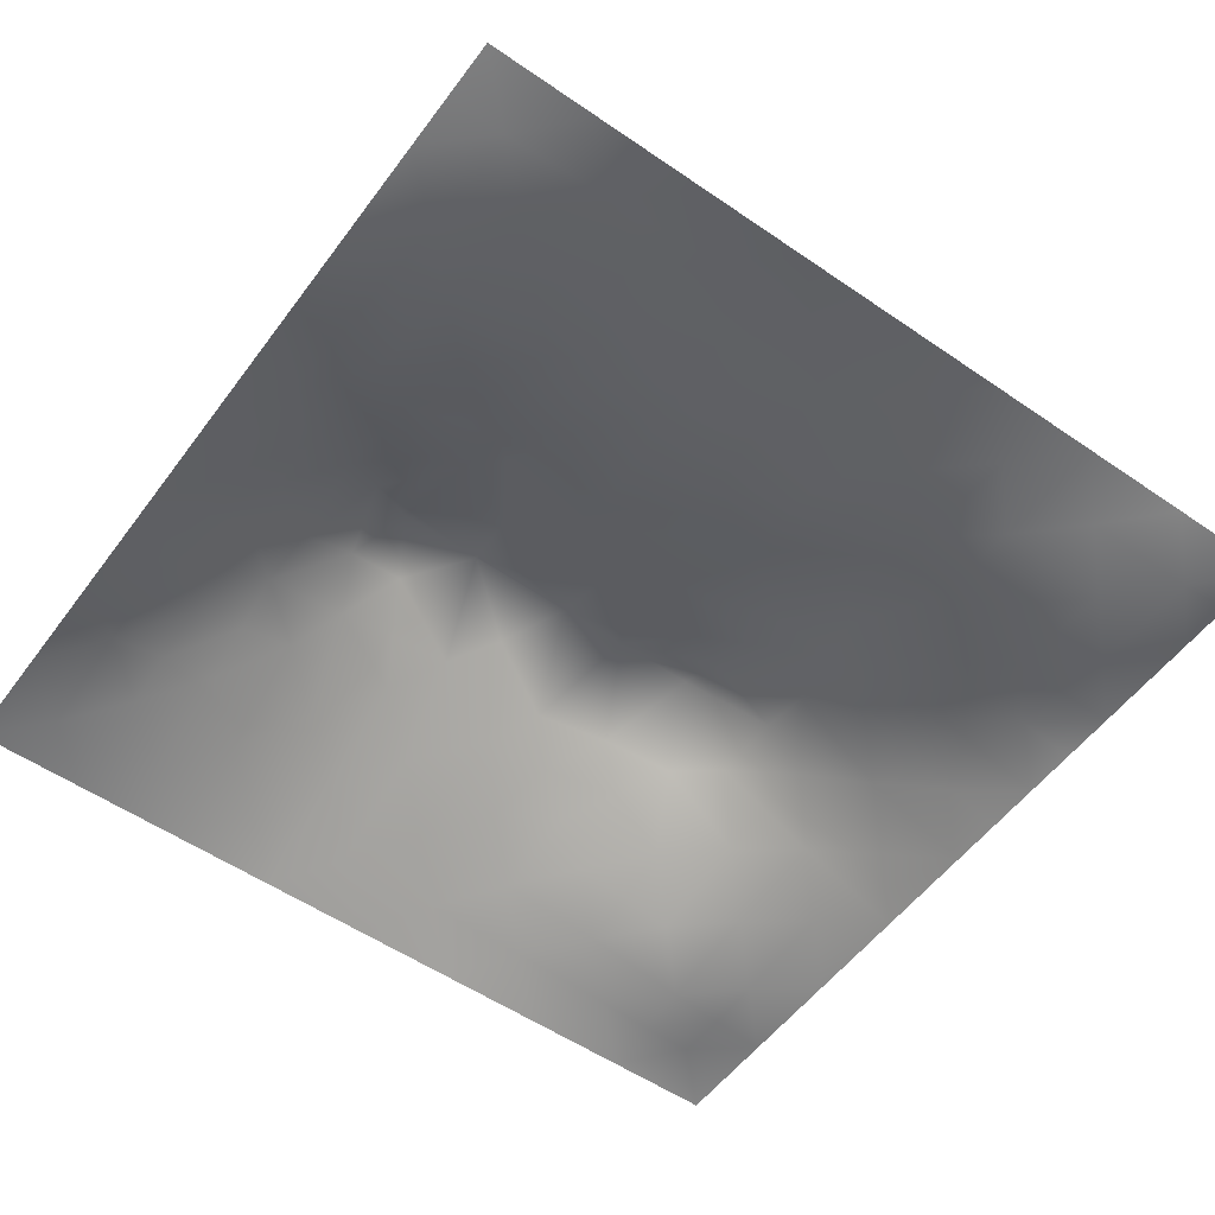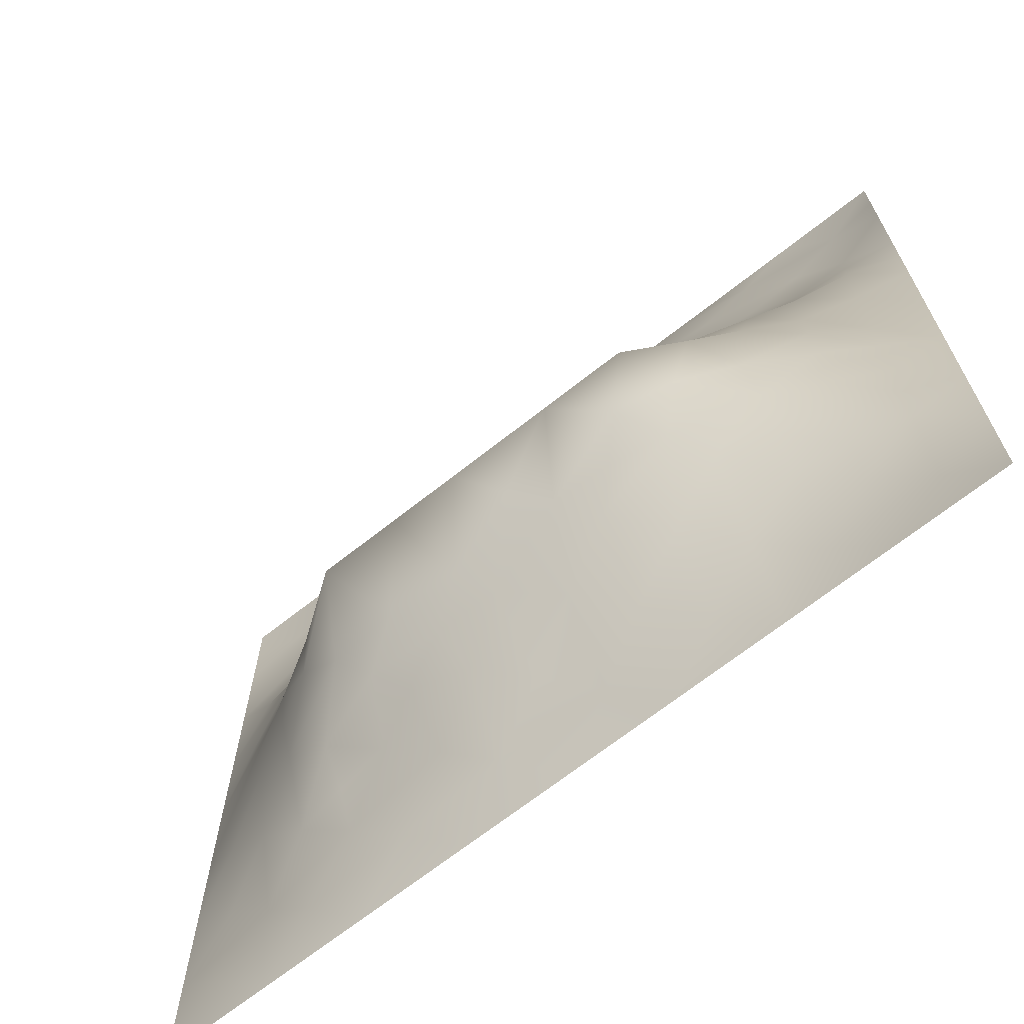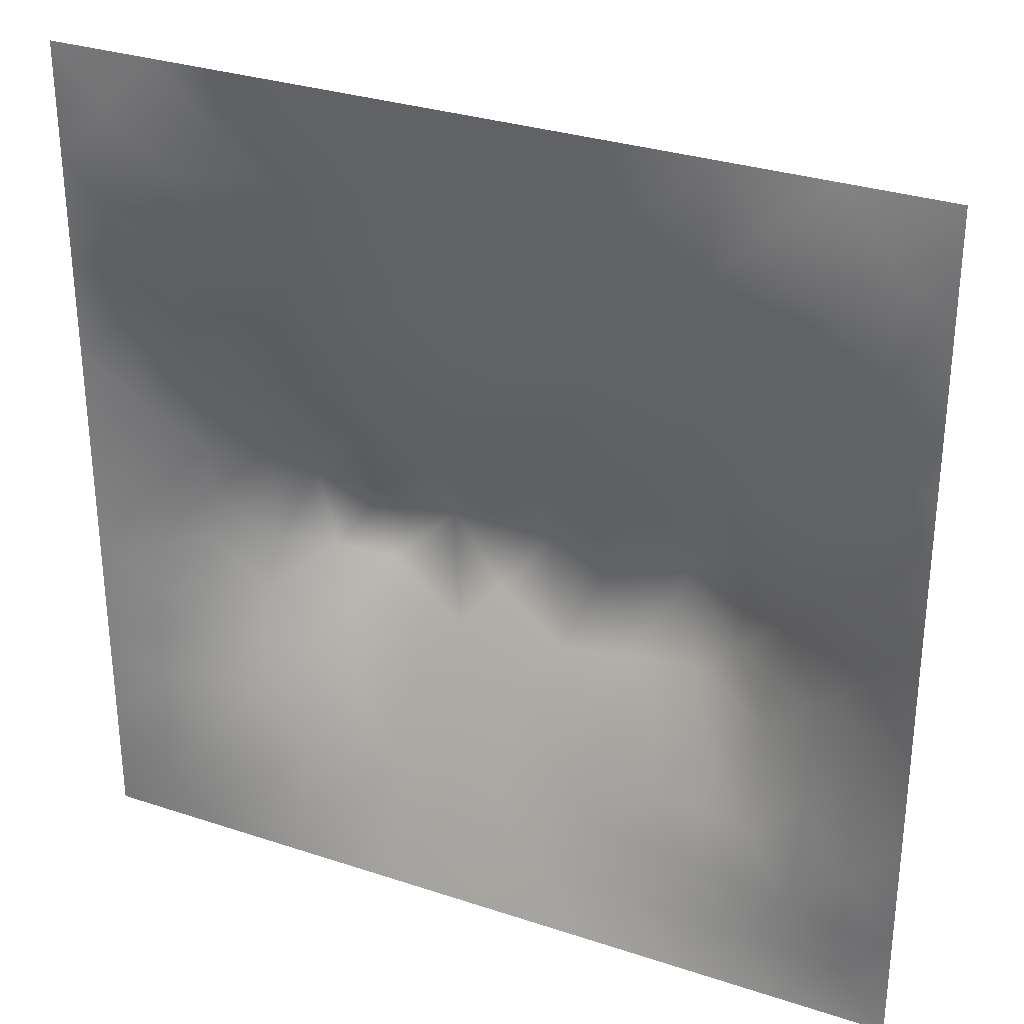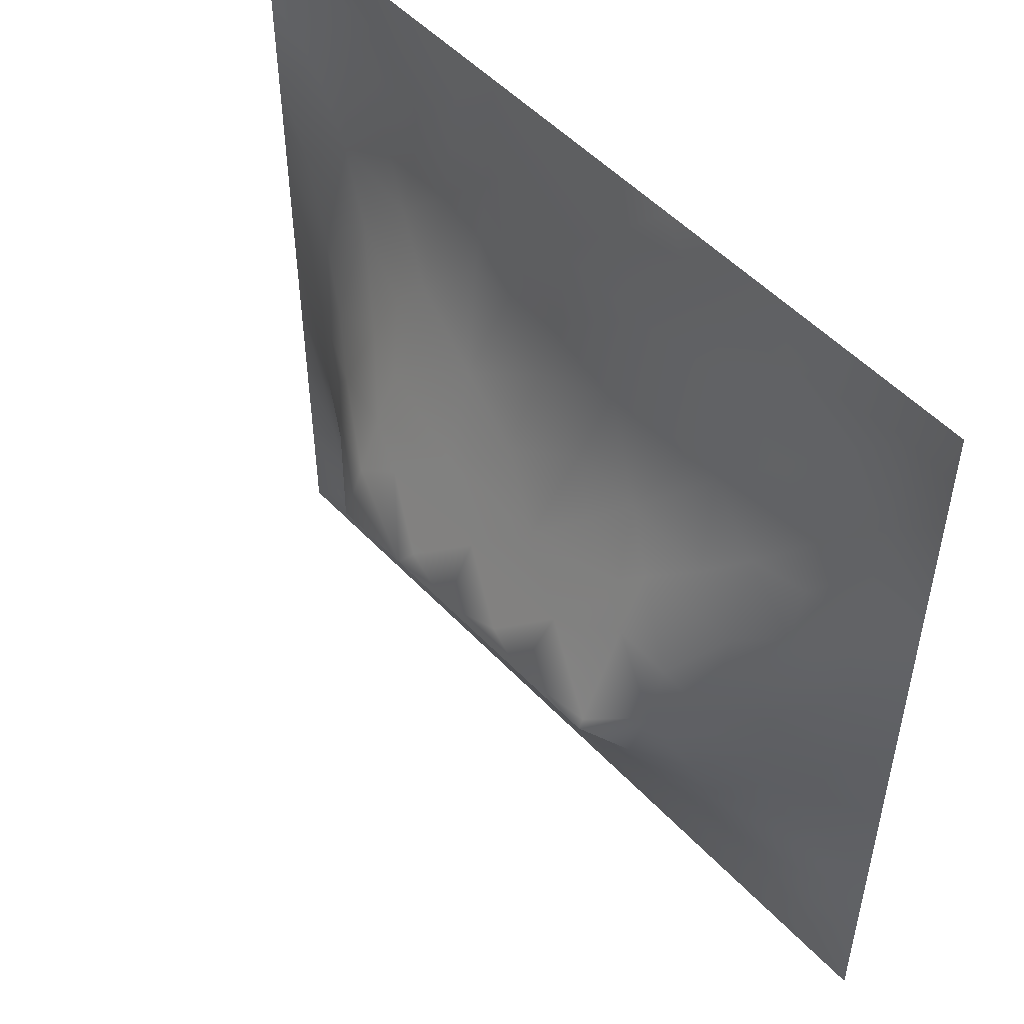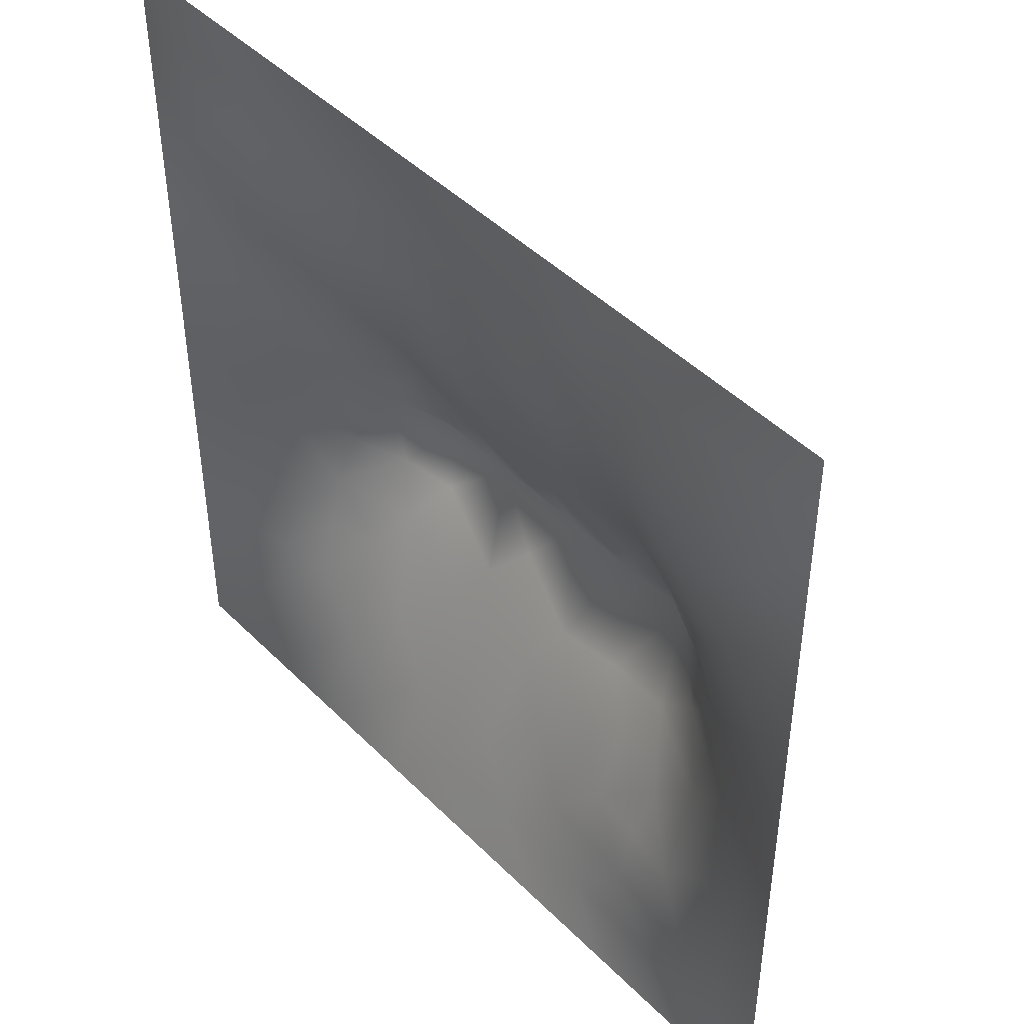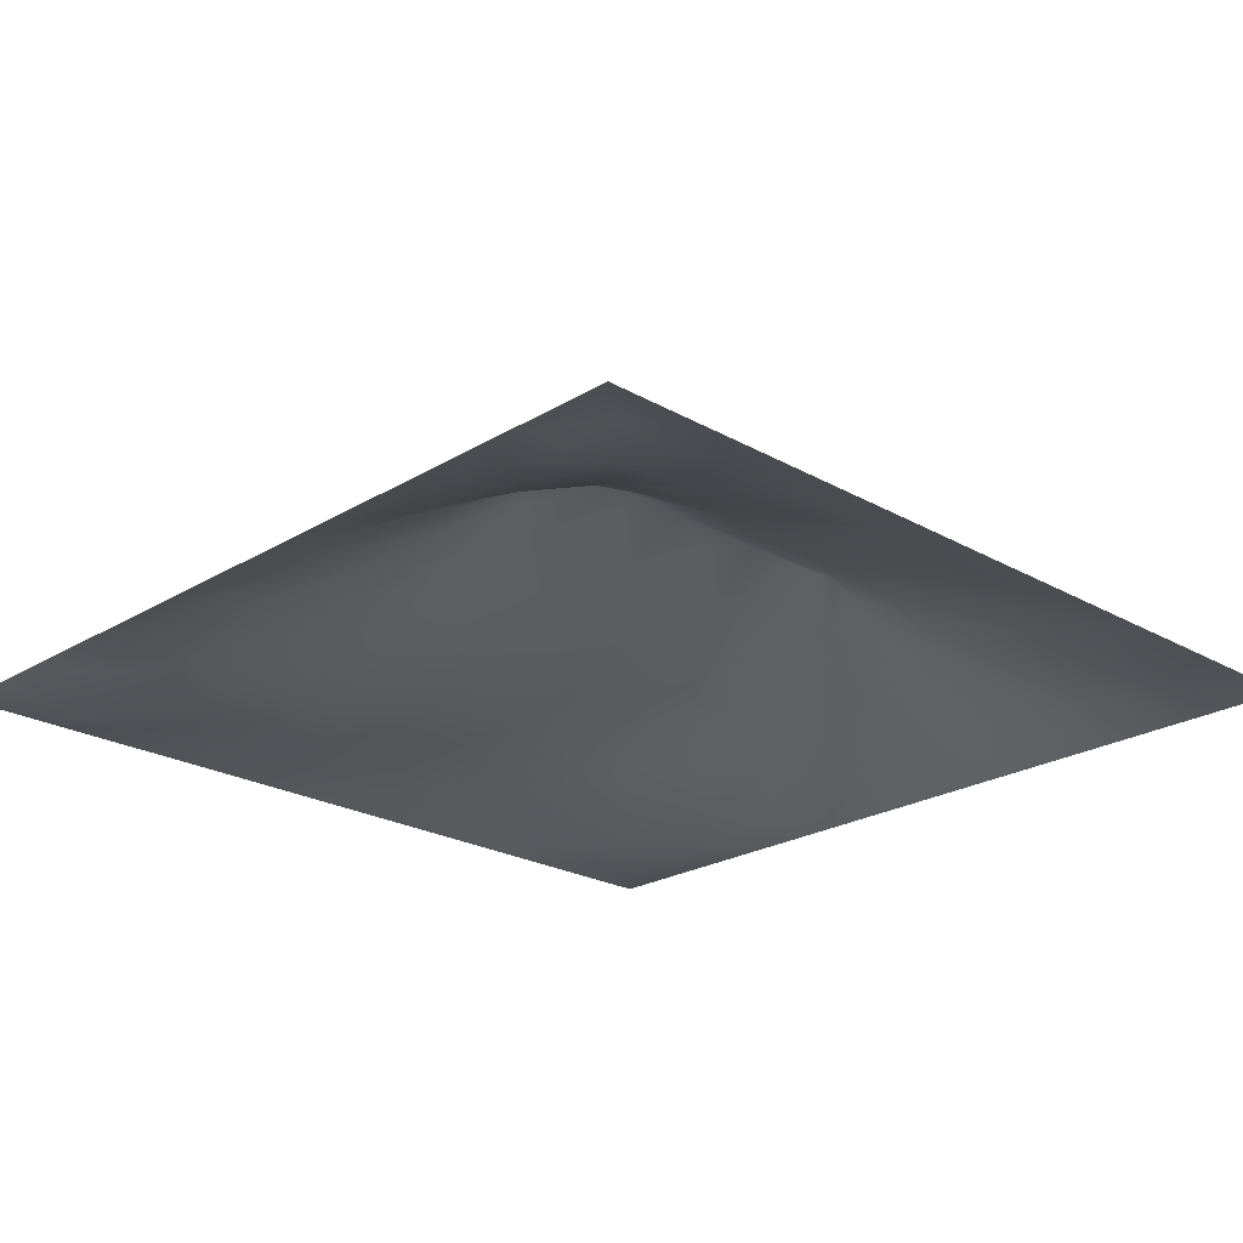
<metadata>
{"format":"obj","ext":"obj","renderer":"f3d","projection":"perspective","resolution":1024,"background":"white","views":[{"elev":-54.8,"azim":144.0,"up":"+Z"},{"elev":-68.7,"azim":38.3,"up":"+Y"},{"elev":30.9,"azim":-154.6,"up":"+Y"},{"elev":51.5,"azim":48.5,"up":"+Y"},{"elev":45.3,"azim":-131.3,"up":"+Y"},{"elev":-23.0,"azim":-44.1,"up":"+Z"}]}
</metadata>
<code>
v -0 0 -0
v 1 0 -0
v -0 1 0
v 1 1 0
v 0.5011 0.4927 0.1475
v -0 0.5 0
v 0.5 1 0
v 1 0.5 0
v 0.5 -0 0
v 0.2513 0.7436 0.02558
v 0.7515 0.7445 0.03748
v 0.2455 0.249 0.07829
v 0.7574 0.2492 0.08493
v 0.75 0 0
v 0.25 0 0
v 1 0.75 0
v 1 0.25 0
v 0.25 1 0
v 0.75 1 0
v 0 0.25 0
v 0 0.75 -0
v 0.3636 0.2216 0.08395
v 0 0.6875 -0
v 0.2355 0.5146 0.1078
v 0.8194 0.2494 0.06768
v 0.8864 0.3737 0.06882
v 0.6264 0.1258 0.04927
v 0.8867 0.4364 0.07061
v 0.8761 0.1258 0.02106
v 0.3756 0.1265 0.04592
v 0.1262 0.1261 0.0136
v 0.4932 0.2521 0.1048
v 0.882 0.6242 0.05077
v 0.6306 0.6163 0.09142
v 0.874 0.873 -0.00132
v 0.3767 0.8696 0.01175
v 0.2581 0.5962 0.08057
v 0.1265 0.8724 -0.01148
v 0.1219 0.6235 0.04059
v 0.6255 0.8725 0.03009
v 0.1205 0.3749 0.05315
v 0.2508 0.1266 0.03332
v 0.8754 0.7467 0.01647
v 0.8806 0.2496 0.04806
v 0.2519 0.8705 0.001706
v 0.75 0.8728 0.0194
v 0.1239 0.2508 0.03528
v 0.1261 0.7461 0.007636
v 0.3197 0.5905 0.1024
v 0.5879 0.3047 0.1289
v 0.2522 0.8062 0.00837
v 0.8853 0.4989 0.06721
v 0.4376 0.7621 0.03596
v 0.2341 0.4543 0.1219
v 0 0.375 0
v 0.501 0.8705 0.02441
v 0.5018 0.6147 0.09223
v 0.2366 0.3722 0.1191
v 0.1201 0.4988 0.05326
v 0.366 0.4958 0.146
v 0.6309 0.2502 0.104
v 0.5009 0.1268 0.04963
v 0.4975 0.4117 0.185
v 0 0.625 0
v 0 0.875 0
v 0 0.125 0
v 0.625 1 0
v 0.875 1 0
v 0.125 1 0
v 0.375 1 0
v 1 0.375 0
v 1 0.125 0
v 1 0.875 0
v 1 0.625 0
v 0.375 0 0
v 0.125 0 0
v 0.875 0 0
v 0.625 0 0
v 0.7509 0.1273 0.03413
v 0.6367 0.4937 0.1475
v 0.7758 0.5145 0.1182
v 0.06108 0.3129 0.02232
v 0.1768 0.4364 0.09056
v 0.1825 0.3123 0.07062
v 0.05991 0.4372 0.02707
v 0.6876 0.9374 0.01808
v 0.6882 0.8077 0.03239
v 0.5628 0.9359 0.0145
v 0.06167 0.6864 0.01493
v 0.1875 0.6825 0.03254
v 0.06116 0.5615 0.0221
v 0.1885 0.9357 -0.003531
v 0.1897 0.8071 -0.000151
v 0.06268 0.9371 -0.01148
v 0.4355 0.5547 0.1191
v 0.9379 0.7488 0.008853
v 0.509 0.7151 0.05601
v 0.3144 0.8059 0.01795
v 0.4381 0.9352 0.01149
v 0.9368 0.8108 -0.002661
v 0.8122 0.809 0.01561
v 0.9372 0.937 -0.008398
v 0.8779 0.1879 0.03411
v 0.5676 0.5535 0.1199
v 0.7201 0.4242 0.1794
v 0.8294 0.5904 0.07745
v 0.816 0.6835 0.04529
v 0.9425 0.5617 0.03109
v 0.3193 0.6946 0.05481
v 0.6918 0.5789 0.1085
v 0.4314 0.4325 0.1752
v 0.1882 0.06237 0.01679
v 0.06261 0.06264 0.01008
v 0.187 0.1882 0.04048
v 0.3132 0.06287 0.02141
v 0.3124 0.1907 0.05884
v 0.4382 0.06279 0.02582
v 0.8123 0.06409 0.01035
v 0.9374 0.06285 0.004236
v -0 0.5625 0
v 0.5698 0.4322 0.1756
v 0.5265 0.7971 0.03906
v 0.5647 0.189 0.07733
v 0.691 0.1886 0.06837
v 0.563 0.06423 0.02239
v 0.941 0.3126 0.02834
v 0.8239 0.3108 0.08791
v 0.9424 0.437 0.03369
v 0.3136 0.9349 0.000817
v 0.9407 0.25 0.02505
v 0.8155 0.1888 0.04583
v 0.8173 0.3697 0.1087
v 0.6878 0.06348 0.02048
v 0.06327 0.1256 0.005586
v 0.9399 0.1876 0.02095
v 0.4376 0.189 0.07612
v 0.06322 0.1883 0.00963
v 0.3816 0.7599 0.0344
v 0.9403 0.6871 0.02069
v 0.3708 0.3178 0.1308
v 0.06328 0.8106 -0.005091
v 0.8123 0.9365 0.007097
v 0.1818 0.561 0.07173
v 0.7725 0.6455 0.07097
v 0.3201 0.5301 0.1301
v 0.7204 0.4125 0.1851
v 0.3206 0.4108 0.1851
v 0.7197 0.7666 0.03835
v 0.8823 0.312 0.05729
v 0.6215 0.4122 0.185
v 1 0.6875 0
v 0.2871 0.3309 0.1215
v 0.7196 0.6063 0.0962
v 0.7246 0.2987 0.1164
v 0.6729 0.6612 0.07292
v 0.3262 0.2771 0.1027
v 0.2801 0.6517 0.06336
v 0.7194 0.5373 0.1275
v 0.6137 0.7648 0.05076
v 0.3204 0.4683 0.1584
v 0.4154 0.4113 0.185
v 0.544 0.3513 0.1526
v 0.7793 0.4532 0.1389
v 0.1256 0.06273 0.01025
v 0.4166 0.2585 0.1041
v 0.4274 0.8076 0.02736
v 0.8286 0.4806 0.1039
v 0.943 0.3746 0.03384
v 0.6575 0.3012 0.1267
v 0.4148 0.6521 0.07443
v -0 0.9375 0
v 1 0.9375 0
v 0.5907 0.6663 0.07466
v 0.1784 0.3736 0.0852
v 0.4569 0.3031 0.1295
v 0.2491 0.189 0.05211
v 0.687 0.3558 0.1531
v 0.7536 0.3619 0.1391
v 0.8782 0.6852 0.03286
f 1 113 66
f 81 153 158
f 84 174 41
f 164 112 31
f 98 138 36
f 144 153 106
f 117 115 75
f 27 123 125
f 164 134 113
f 134 137 66
f 134 66 113
f 112 42 31
f 31 137 134
f 12 114 176
f 62 125 123
f 164 31 134
f 76 112 164
f 76 113 1
f 76 164 113
f 15 112 76
f 15 115 112
f 75 115 15
f 136 30 117
f 9 125 117
f 116 22 156
f 30 115 117
f 32 165 136
f 165 22 136
f 176 42 116
f 22 30 136
f 176 114 42
f 116 30 22
f 42 112 115
f 114 31 42
f 12 116 156
f 12 176 116
f 152 12 156
f 83 58 54
f 140 165 175
f 140 156 165
f 145 24 160
f 174 83 41
f 175 165 32
f 165 156 22
f 162 175 32
f 161 140 175
f 63 161 175
f 147 140 161
f 140 152 156
f 111 161 63
f 147 160 54
f 39 91 143
f 115 30 42
f 95 49 145
f 60 161 111
f 170 138 109
f 58 147 54
f 147 152 140
f 147 161 160
f 84 152 58
f 58 152 147
f 85 55 41
f 174 58 83
f 85 41 83
f 82 137 47
f 84 12 152
f 84 58 174
f 47 114 84
f 84 114 12
f 47 84 41
f 82 47 41
f 55 82 41
f 20 137 82
f 20 66 137
f 55 20 82
f 59 85 83
f 111 5 60
f 89 48 21
f 24 59 83
f 93 45 38
f 109 98 10
f 38 94 141
f 45 129 18
f 70 18 129
f 65 141 94
f 166 138 53
f 122 53 97
f 95 170 49
f 122 97 159
f 98 36 129
f 157 90 37
f 166 99 36
f 166 36 138
f 45 51 98
f 101 35 46
f 51 10 98
f 93 48 10
f 45 98 129
f 114 47 31
f 92 45 18
f 92 18 69
f 137 31 47
f 38 45 92
f 94 69 3
f 48 38 141
f 171 94 3
f 65 94 171
f 21 141 65
f 142 46 35
f 48 141 21
f 95 60 5
f 64 39 89
f 90 10 48
f 93 10 51
f 93 51 45
f 93 38 48
f 37 143 24
f 143 90 39
f 60 145 160
f 109 10 157
f 23 89 21
f 64 89 23
f 120 91 64
f 6 91 120
f 129 36 70
f 91 39 64
f 99 70 36
f 6 55 85
f 24 83 54
f 154 127 178
f 132 178 127
f 24 143 59
f 24 54 160
f 37 24 145
f 60 95 145
f 37 145 49
f 157 37 49
f 37 90 143
f 109 157 49
f 157 10 90
f 170 109 49
f 109 138 98
f 97 170 57
f 170 53 138
f 5 111 63
f 57 95 104
f 60 160 161
f 116 42 30
f 121 5 63
f 104 95 5
f 57 104 173
f 97 57 173
f 57 170 95
f 87 46 40
f 97 53 170
f 9 117 75
f 28 128 52
f 33 52 108
f 135 130 44
f 150 121 63
f 159 87 40
f 86 46 142
f 119 29 118
f 44 130 149
f 34 173 104
f 77 119 118
f 40 46 86
f 155 173 34
f 110 34 104
f 11 144 107
f 63 162 150
f 110 153 155
f 135 44 103
f 110 155 34
f 77 2 119
f 135 103 29
f 80 104 5
f 80 110 104
f 150 80 121
f 135 72 17
f 158 110 80
f 132 26 28
f 167 106 81
f 85 59 6
f 107 106 33
f 74 108 8
f 8 108 128
f 43 179 96
f 33 106 52
f 139 96 179
f 39 90 89
f 144 155 153
f 136 62 32
f 144 106 107
f 48 89 90
f 11 155 144
f 38 92 94
f 148 101 46
f 107 179 43
f 43 35 101
f 52 128 108
f 100 43 96
f 151 96 139
f 100 35 43
f 7 99 88
f 56 166 122
f 16 100 96
f 102 35 100
f 68 142 102
f 40 86 88
f 142 35 102
f 148 46 87
f 69 94 92
f 19 86 142
f 67 88 86
f 56 122 40
f 159 155 148
f 122 159 40
f 159 148 87
f 148 155 11
f 148 11 101
f 159 97 173
f 159 173 155
f 56 40 88
f 122 166 53
f 56 88 99
f 56 99 166
f 7 70 99
f 67 7 88
f 19 67 86
f 68 19 142
f 73 102 100
f 4 68 102
f 172 4 102
f 73 172 102
f 16 73 100
f 151 16 96
f 74 151 139
f 162 63 175
f 178 177 154
f 126 26 149
f 131 25 13
f 103 131 29
f 130 17 126
f 126 71 168
f 126 168 26
f 128 71 8
f 91 6 59
f 167 28 52
f 168 28 26
f 132 127 26
f 105 146 163
f 168 71 128
f 168 128 28
f 59 143 91
f 126 17 71
f 101 11 43
f 135 17 130
f 107 43 11
f 131 13 79
f 127 149 26
f 169 50 61
f 13 25 127
f 79 13 124
f 27 124 61
f 123 50 32
f 167 132 28
f 163 132 167
f 167 52 106
f 163 167 81
f 163 81 158
f 150 105 80
f 150 50 177
f 29 119 135
f 105 163 158
f 105 158 80
f 121 80 5
f 50 150 162
f 150 146 105
f 149 127 44
f 50 162 32
f 133 14 79
f 133 27 78
f 124 154 61
f 154 169 61
f 126 149 130
f 154 13 127
f 169 177 50
f 133 124 27
f 124 13 154
f 123 27 61
f 125 62 117
f 123 61 50
f 132 163 178
f 146 178 163
f 62 136 117
f 125 78 27
f 118 79 14
f 9 78 125
f 14 133 78
f 77 118 14
f 119 2 72
f 103 44 25
f 131 79 118
f 79 124 133
f 25 44 127
f 29 131 118
f 103 25 131
f 123 32 62
f 158 153 110
f 106 153 81
f 177 146 150
f 177 169 154
f 177 178 146
f 72 135 119
f 139 179 33
f 179 107 33
f 33 108 139
f 74 139 108

</code>
